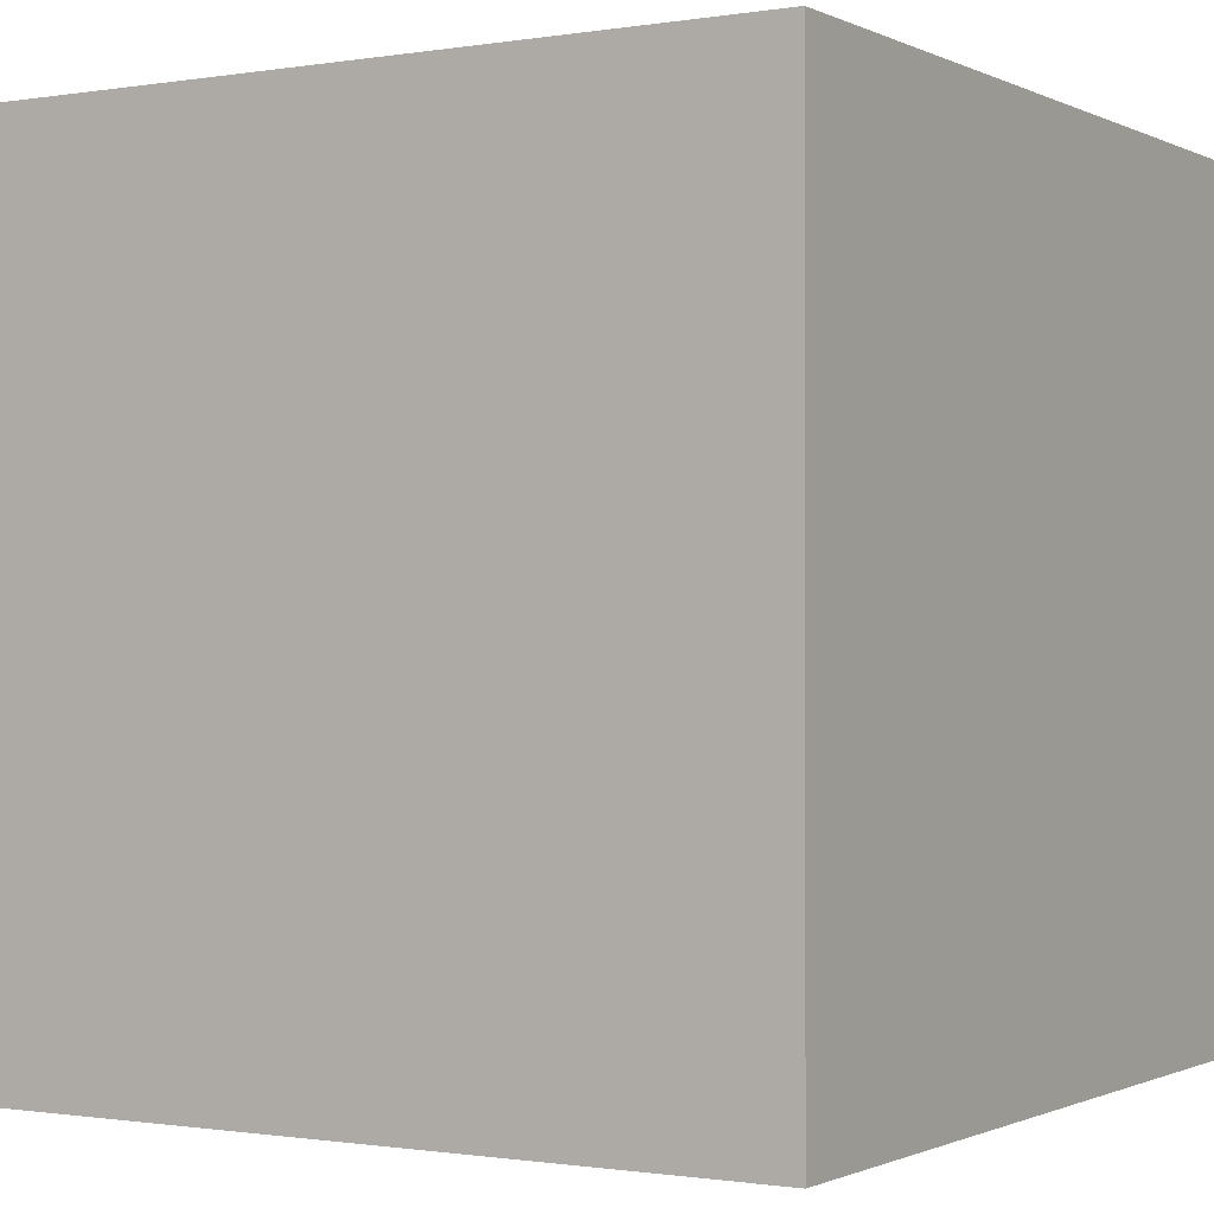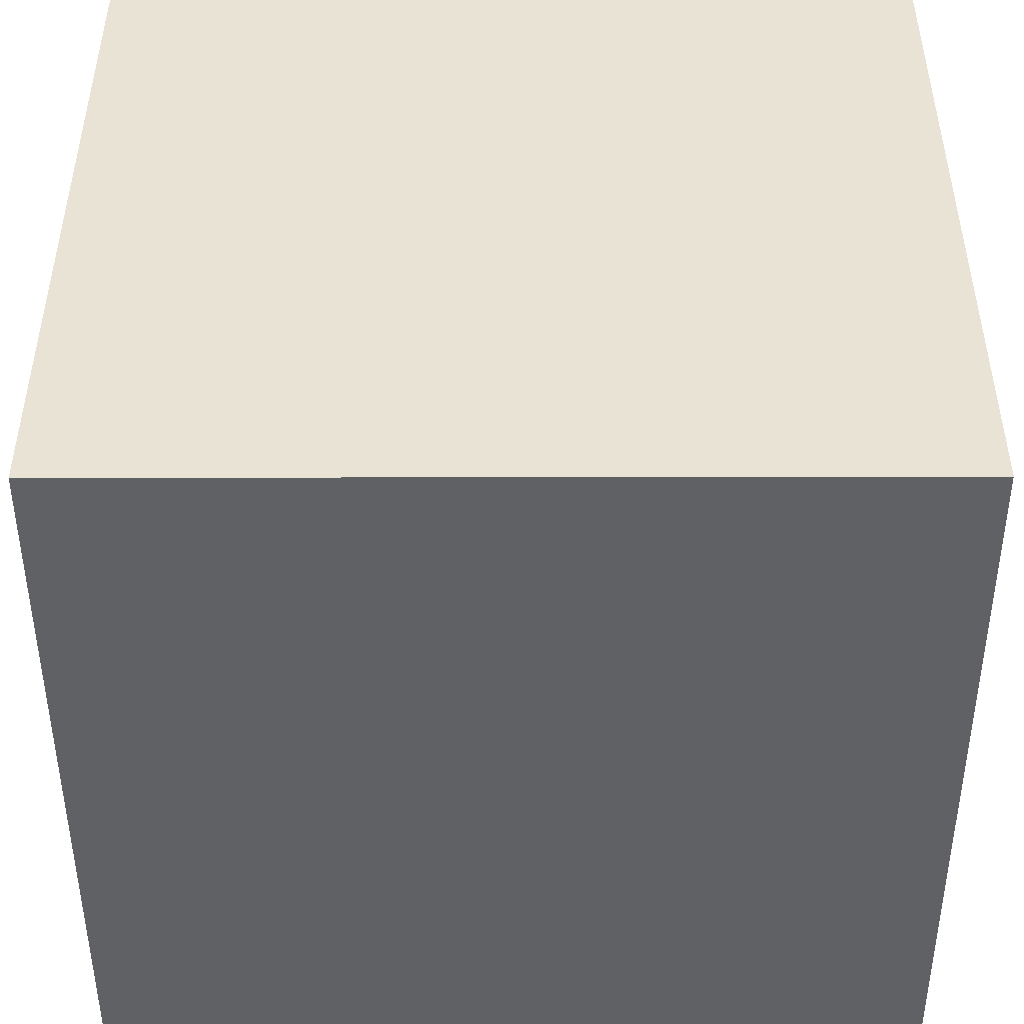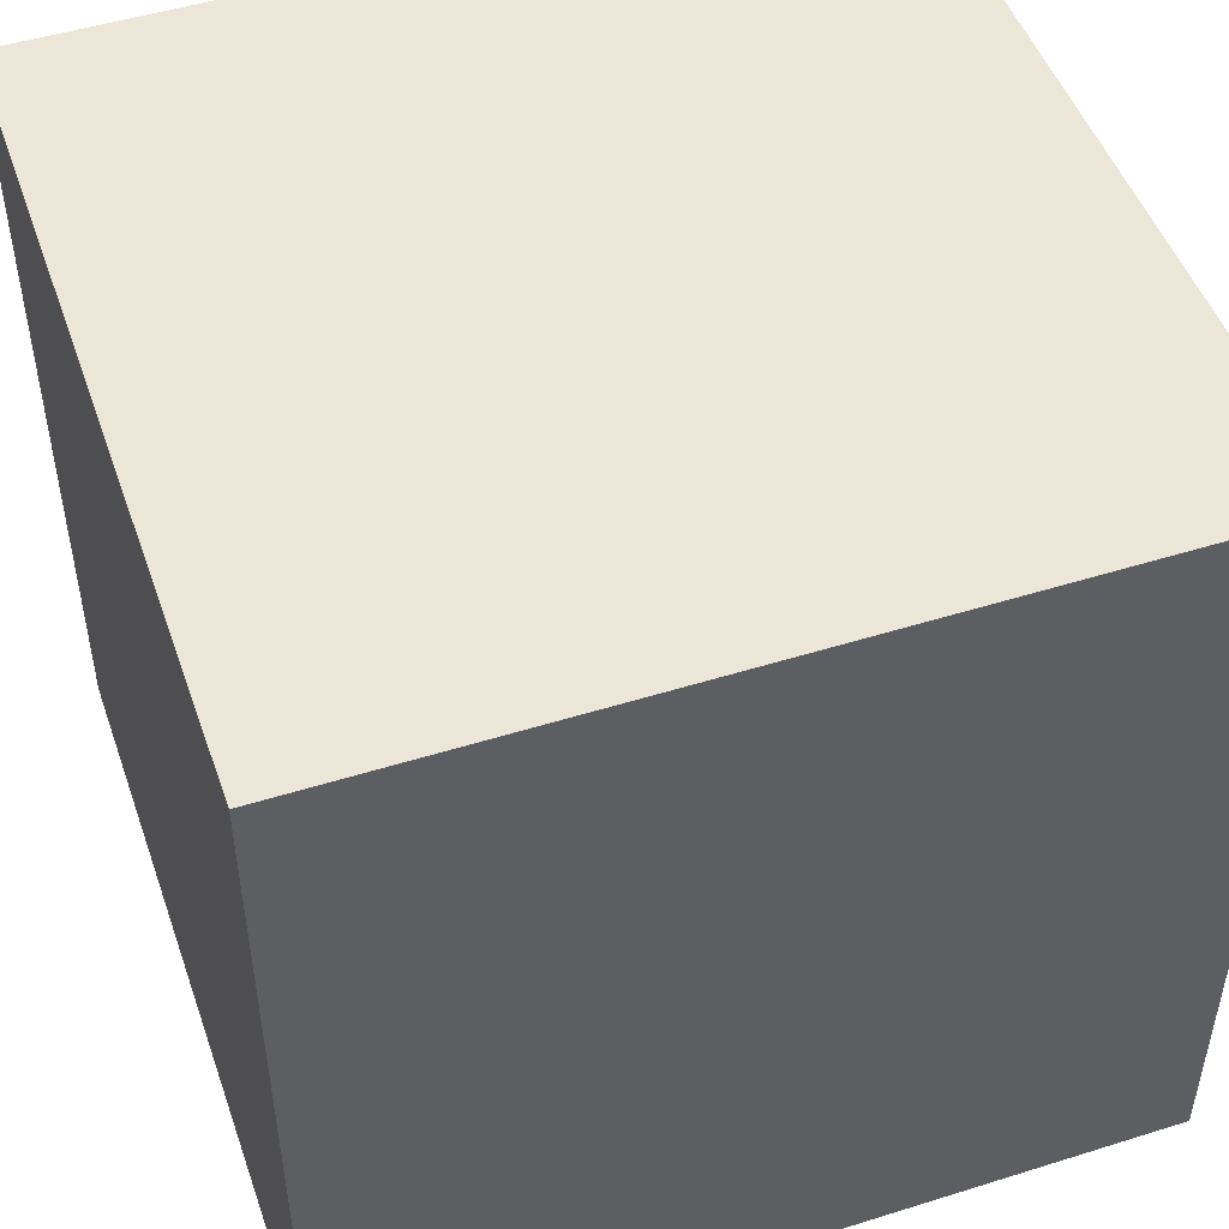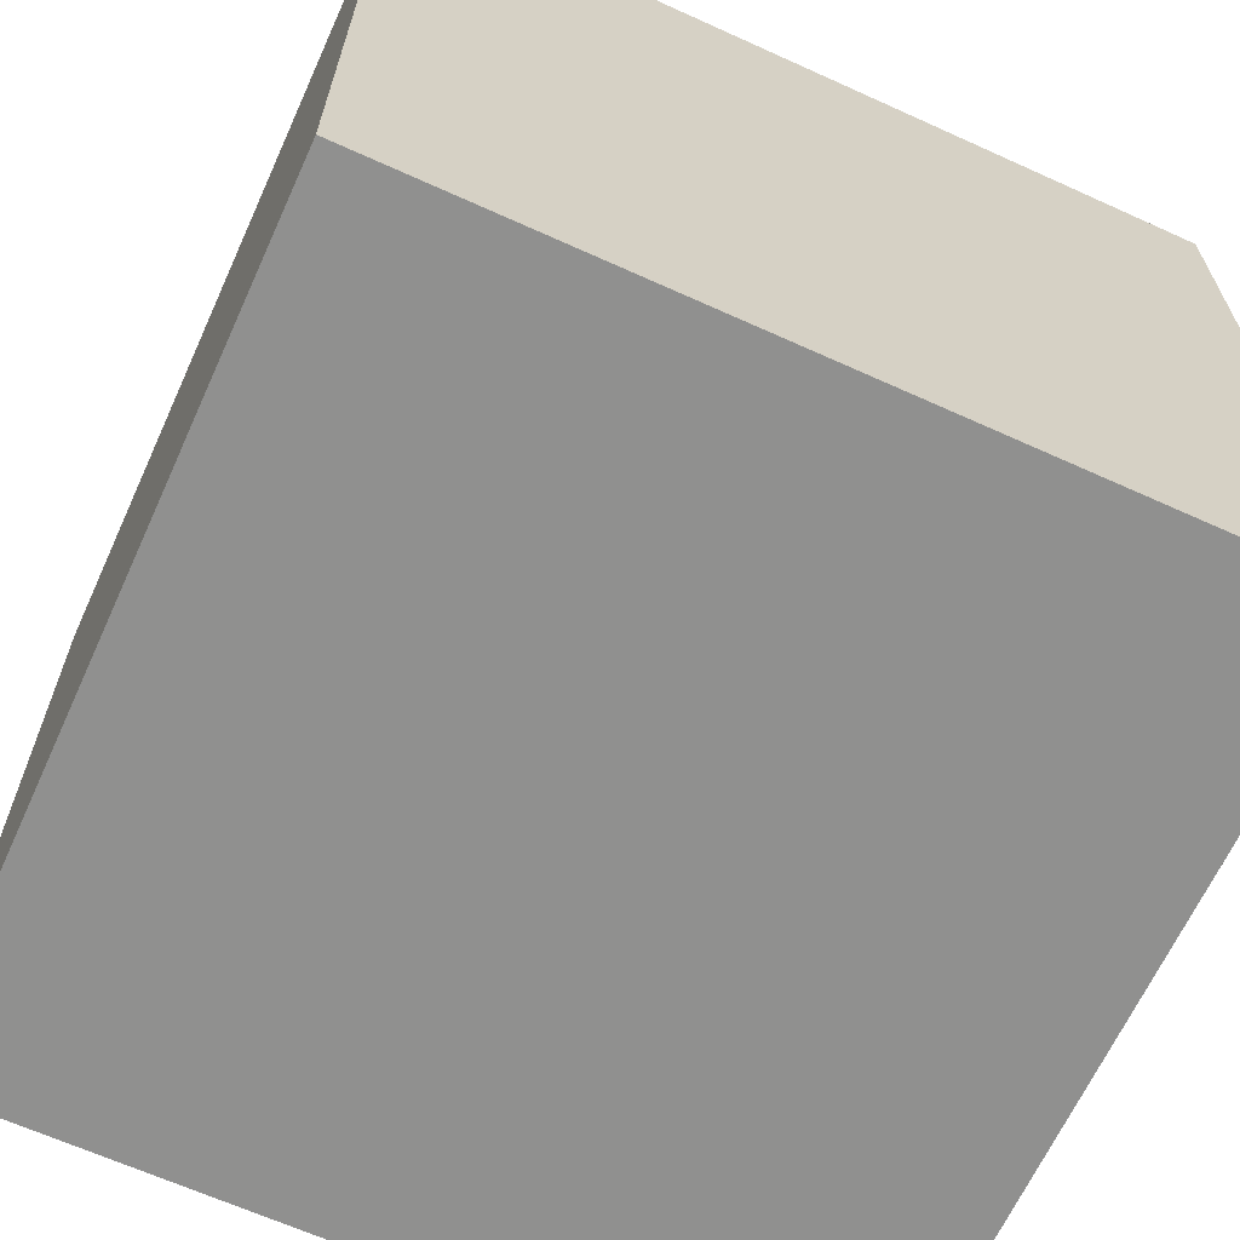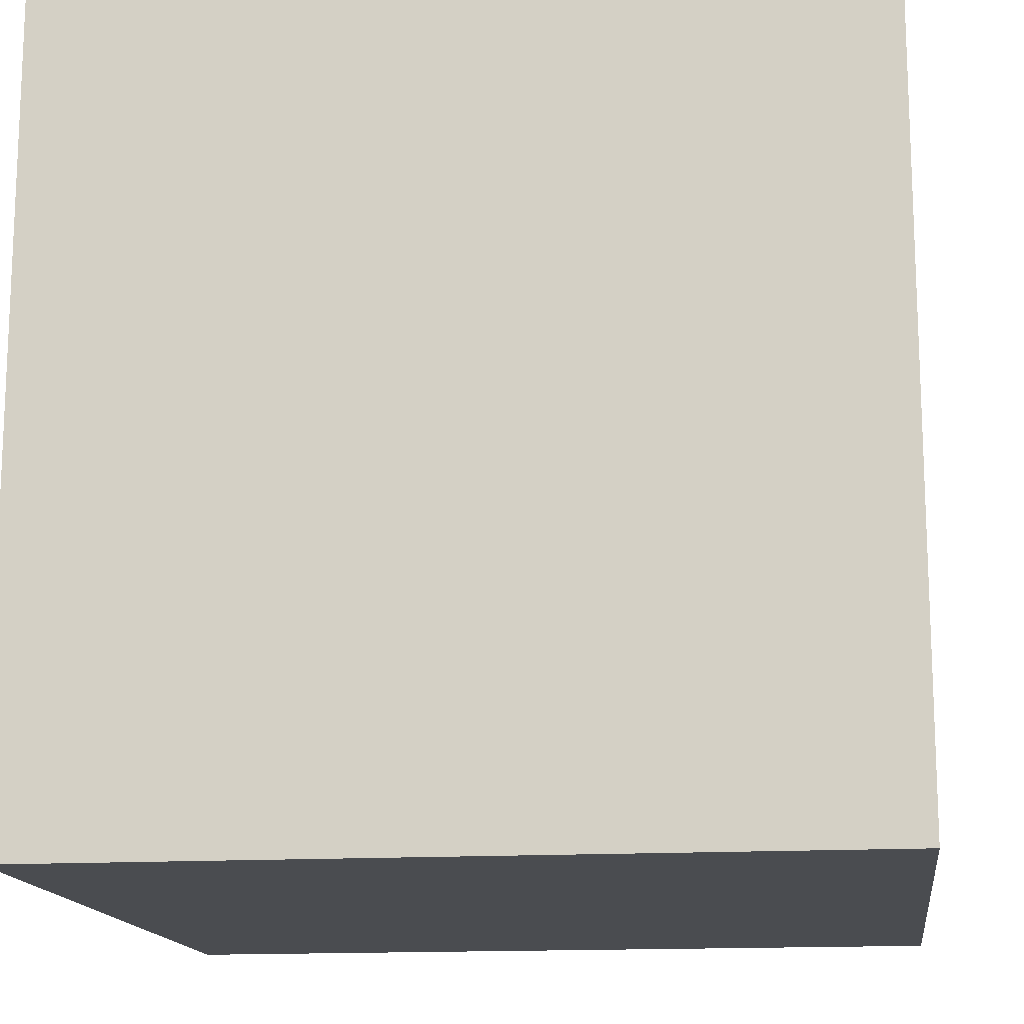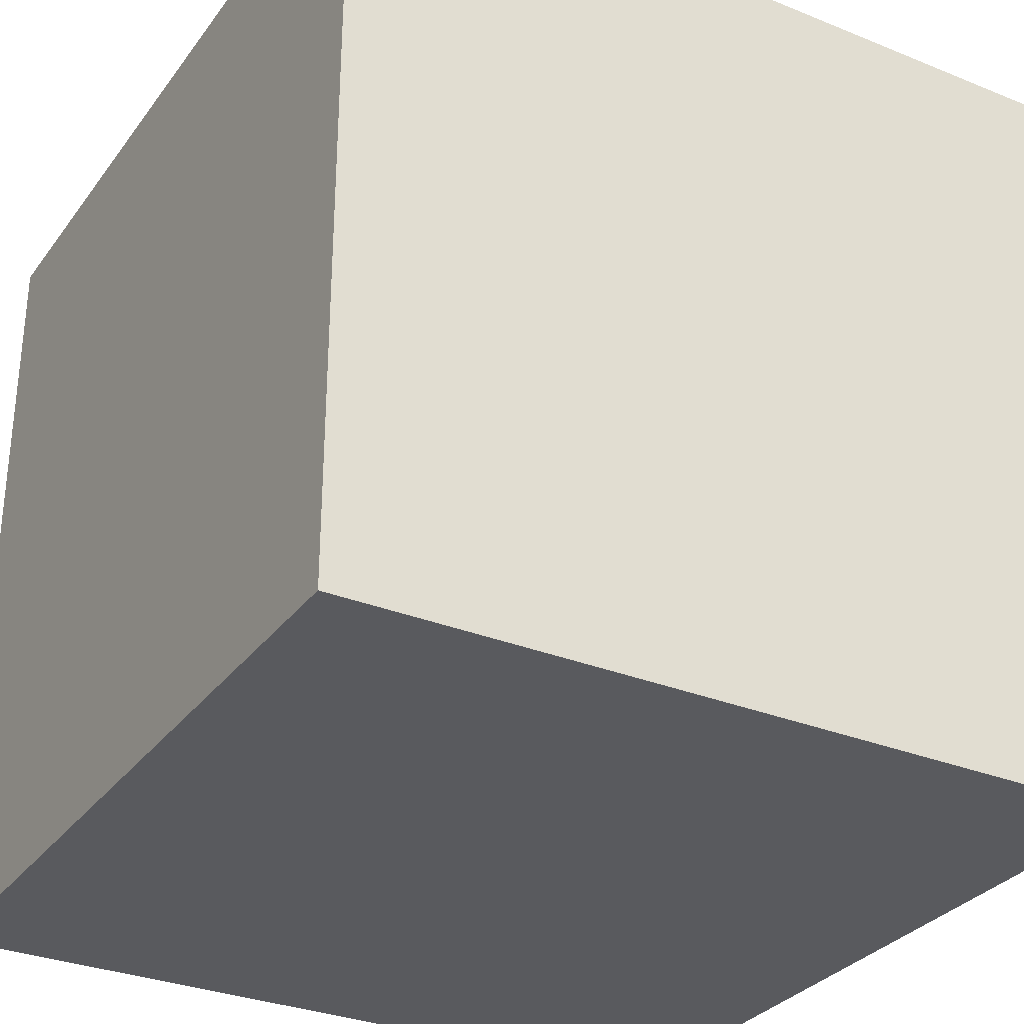
<metadata>
{"format":"obj","ext":"obj","renderer":"f3d","projection":"perspective","resolution":1024,"background":"white","views":[{"elev":-0.8,"azim":-58.7,"up":"+Y"},{"elev":-47.8,"azim":0.1,"up":"+Z"},{"elev":49.3,"azim":70.9,"up":"+Z"},{"elev":-65.5,"azim":155.5,"up":"+Y"},{"elev":-14.9,"azim":-172.6,"up":"+Y"},{"elev":-31.2,"azim":-120.0,"up":"+Z"}]}
</metadata>
<code>
o polygon0.025
v 4040 107.7 -148.2
v 4040 107.7 -143
v 4040 112.9 -143
v 4040 112.9 -148.2
v 4045 107.7 -143
v 4045 107.7 -148.2
v 4045 112.9 -148.2
v 4045 112.9 -143
v 4040 107.7 -148.2
v 4045 107.7 -148.2
v 4045 107.7 -143
v 4040 107.7 -143
v 4040 112.9 -148.2
v 4045 112.9 -148.2
v 4045 107.7 -148.2
v 4040 107.7 -148.2
v 4040 112.9 -143
v 4045 112.9 -143
v 4045 112.9 -148.2
v 4040 112.9 -148.2
v 4040 107.7 -143
v 4045 107.7 -143
v 4045 112.9 -143
v 4040 112.9 -143
f 2 4 1
f 6 8 5
f 10 12 9
f 14 16 13
f 18 20 17
f 22 24 21
f 2 3 4
f 6 7 8
f 10 11 12
f 14 15 16
f 18 19 20
f 22 23 24

</code>
